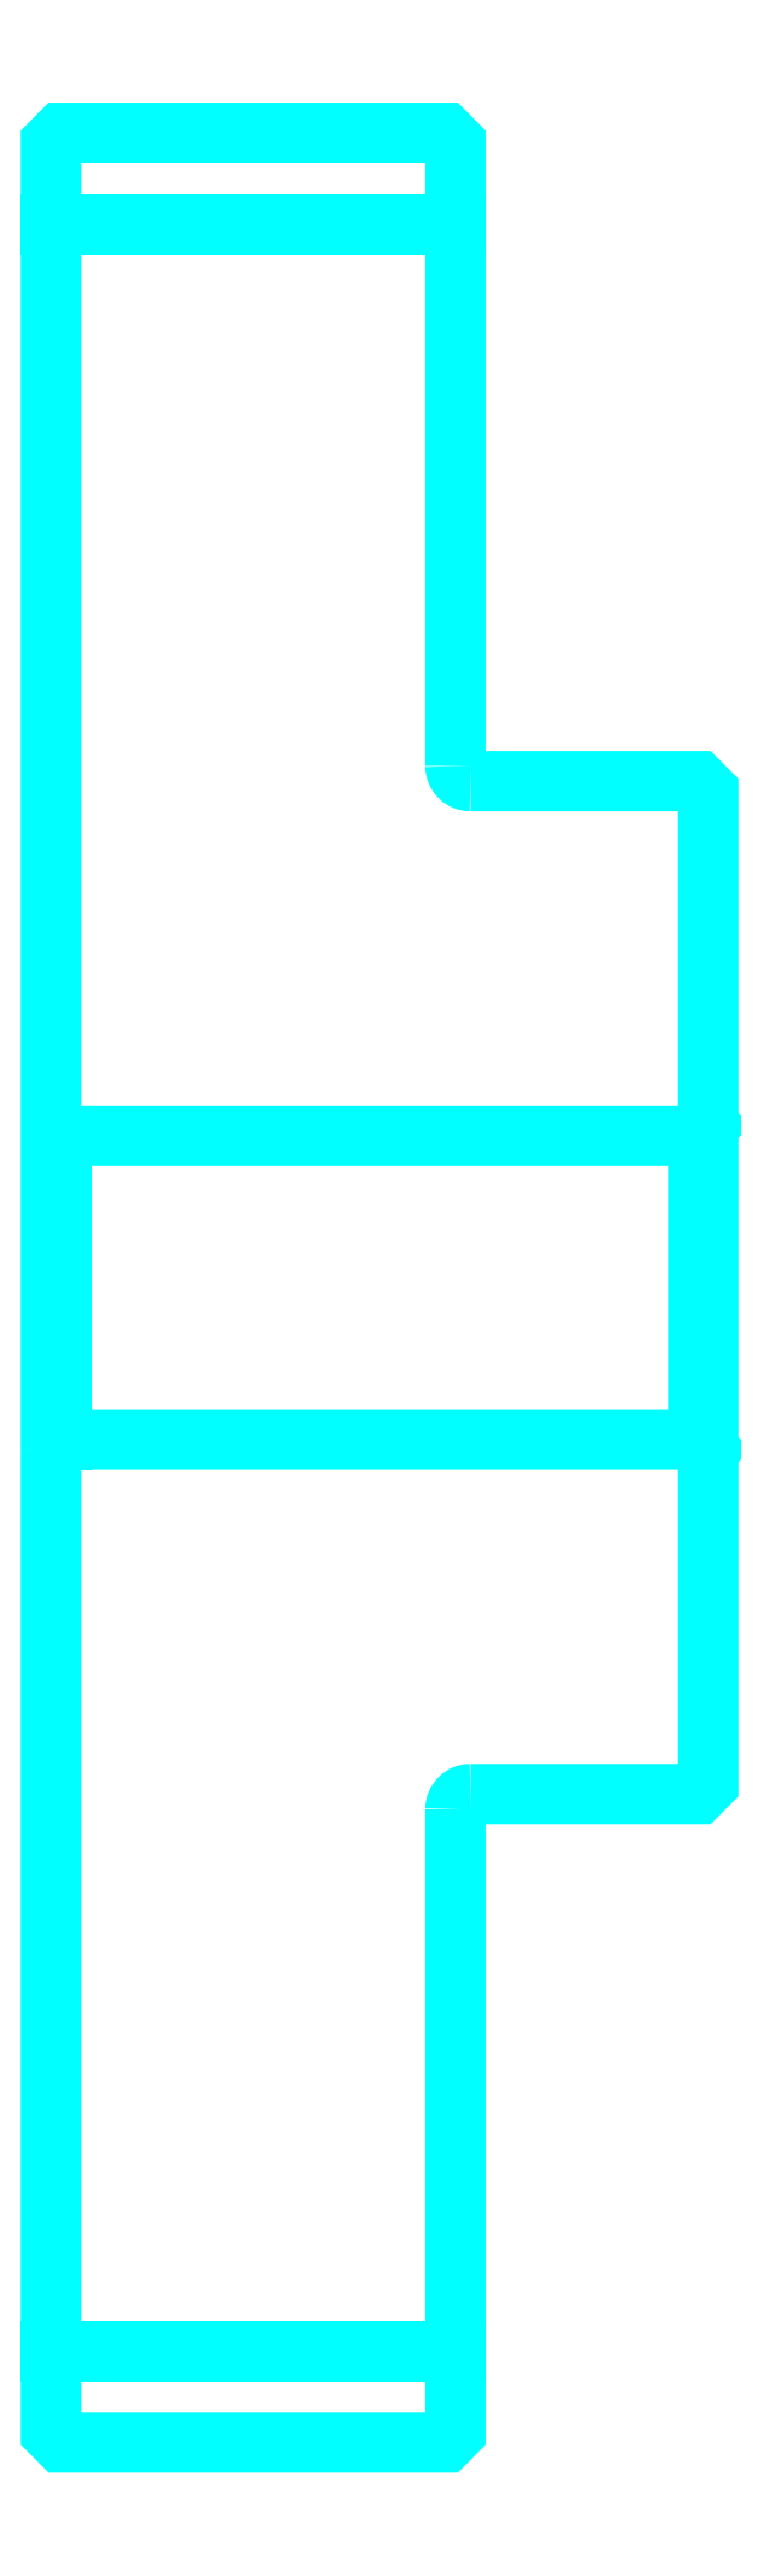
<metadata>
{"format":"dxf","ext":"dxf","renderer":"ezdxf+matplotlib","layout":"modelspace","background":"white","min_lineweight":24,"dpi":150}
</metadata>
<code>
0
SECTION
2
ENTITIES
0
LINE
8
0
10
290.5
20
397.3
30
0
11
330.5
21
397.3
31
0
0
LINE
8
0
10
290.5
20
187.3
30
0
11
330.5
21
187.3
31
0
0
LINE
8
0
10
354.5
20
277.3
30
0
11
355.5
21
276.3
31
0
0
LINE
8
0
10
354.5
20
307.3
30
0
11
355.5
21
308.3
31
0
0
LINE
8
0
10
291.5
20
307.3
30
0
11
291.5
21
277.3
31
0
0
POLYLINE
8
0
66
1
10
0
20
0
30
0
70
2
0
VERTEX
8
0
10
290.5
20
276.3
30
0
70
0
0
VERTEX
8
0
10
291.5
20
277.3
30
0
70
0
0
VERTEX
8
0
10
354.5
20
277.3
30
0
70
0
0
VERTEX
8
0
10
354.5
20
307.3
30
0
70
0
0
VERTEX
8
0
10
291.5
20
307.3
30
0
70
0
0
VERTEX
8
0
10
290.5
20
308.3
30
0
70
0
0
SEQEND
8
0
0
ARC
8
0
10
332
20
343.8
30
0
40
1.5
50
180
51
270
0
ARC
8
0
10
332
20
240.8
30
0
40
1.5
50
90
51
180
0
POLYLINE
8
0
66
1
10
0
20
0
30
0
70
2
0
VERTEX
8
0
10
290.5
20
276.3
30
0
70
0
0
VERTEX
8
0
10
290.5
20
179.3
30
0
70
0
0
VERTEX
8
0
10
291.5
20
178.3
30
0
70
0
0
VERTEX
8
0
10
329.5
20
178.3
30
0
70
0
0
VERTEX
8
0
10
330.5
20
179.3
30
0
70
0
0
VERTEX
8
0
10
330.5
20
240.8
30
0
70
0
0
SEQEND
8
0
0
POLYLINE
8
0
66
1
10
0
20
0
30
0
70
2
0
VERTEX
8
0
10
332
20
242.3
30
0
70
0
0
VERTEX
8
0
10
354.5
20
242.3
30
0
70
0
0
VERTEX
8
0
10
355.5
20
243.3
30
0
70
0
0
VERTEX
8
0
10
355.5
20
341.3
30
0
70
0
0
VERTEX
8
0
10
354.5
20
342.3
30
0
70
0
0
VERTEX
8
0
10
332
20
342.3
30
0
70
0
0
SEQEND
8
0
0
POLYLINE
8
0
66
1
10
0
20
0
30
0
70
2
0
VERTEX
8
0
10
330.5
20
343.8
30
0
70
0
0
VERTEX
8
0
10
330.5
20
405.3
30
0
70
0
0
VERTEX
8
0
10
329.5
20
406.3
30
0
70
0
0
VERTEX
8
0
10
291.5
20
406.3
30
0
70
0
0
VERTEX
8
0
10
290.5
20
405.3
30
0
70
0
0
VERTEX
8
0
10
290.5
20
276.3
30
0
70
0
0
SEQEND
8
0
0
ENDSEC
0
EOF

</code>
